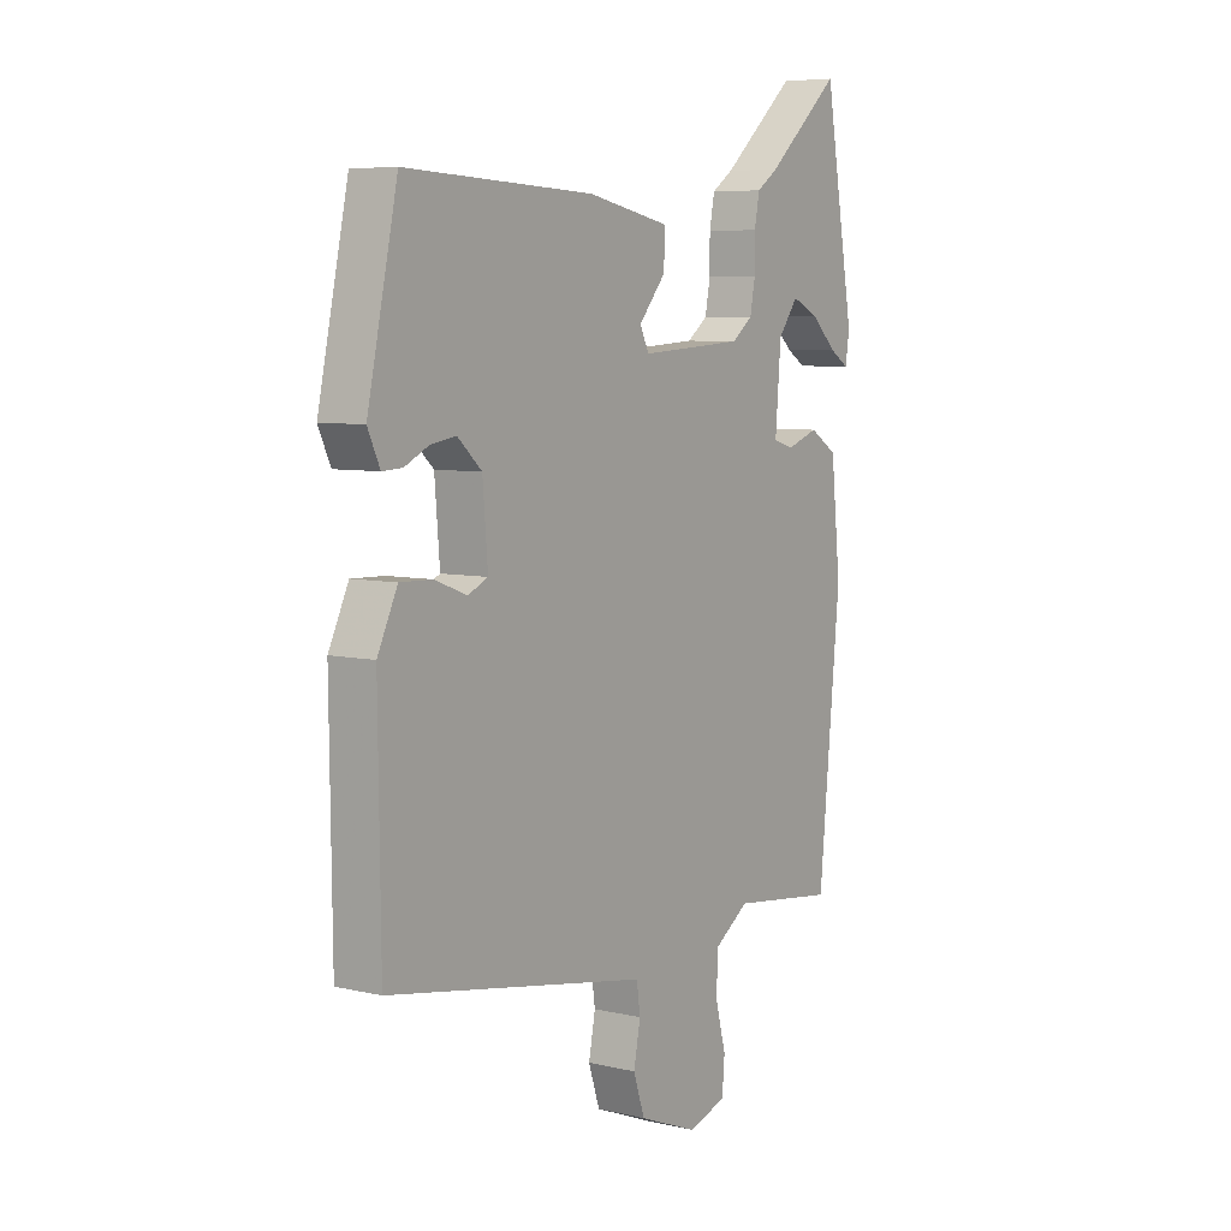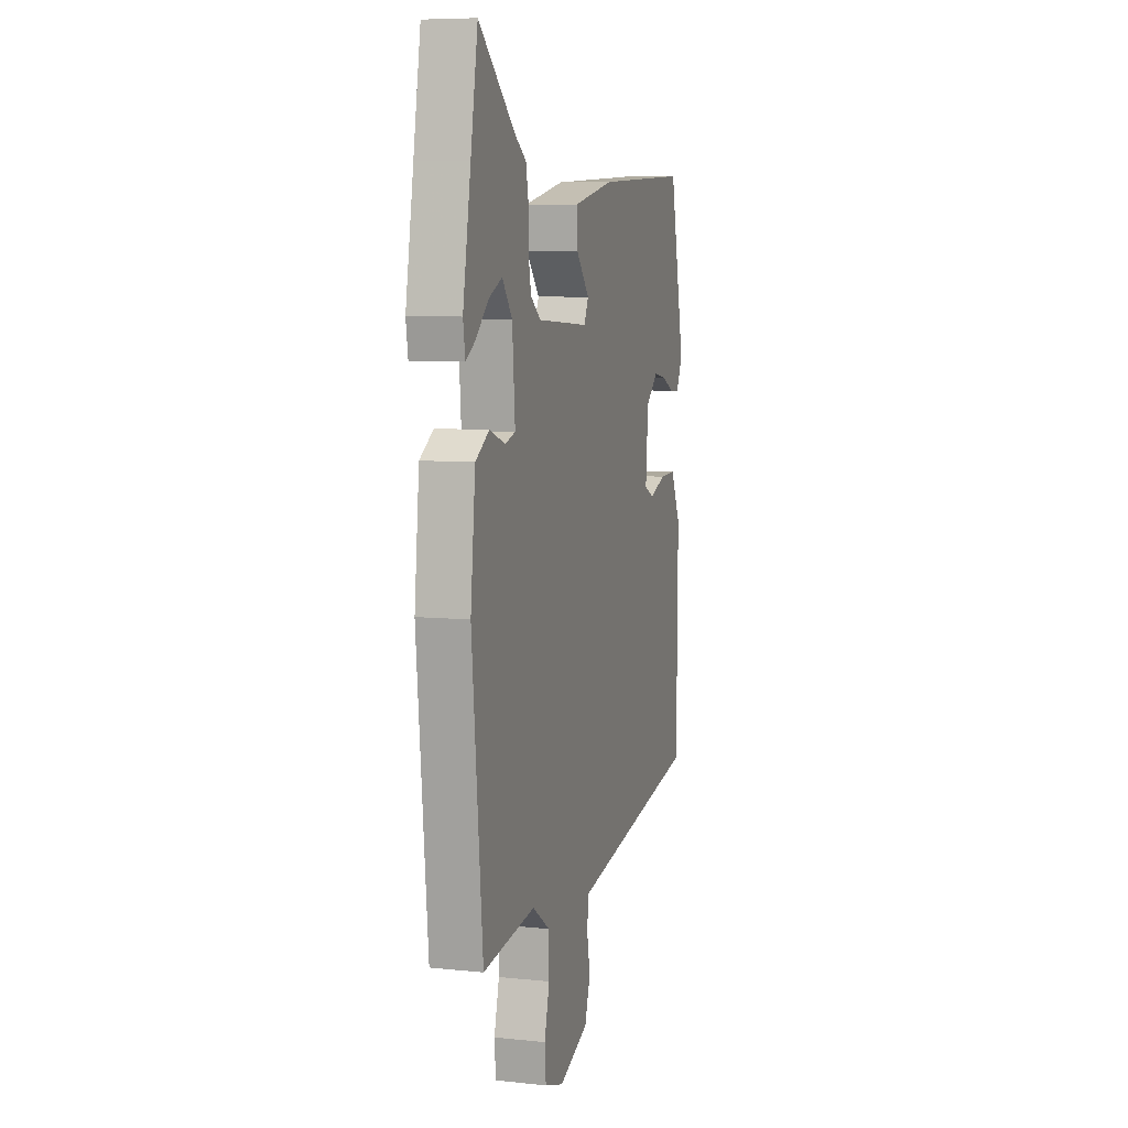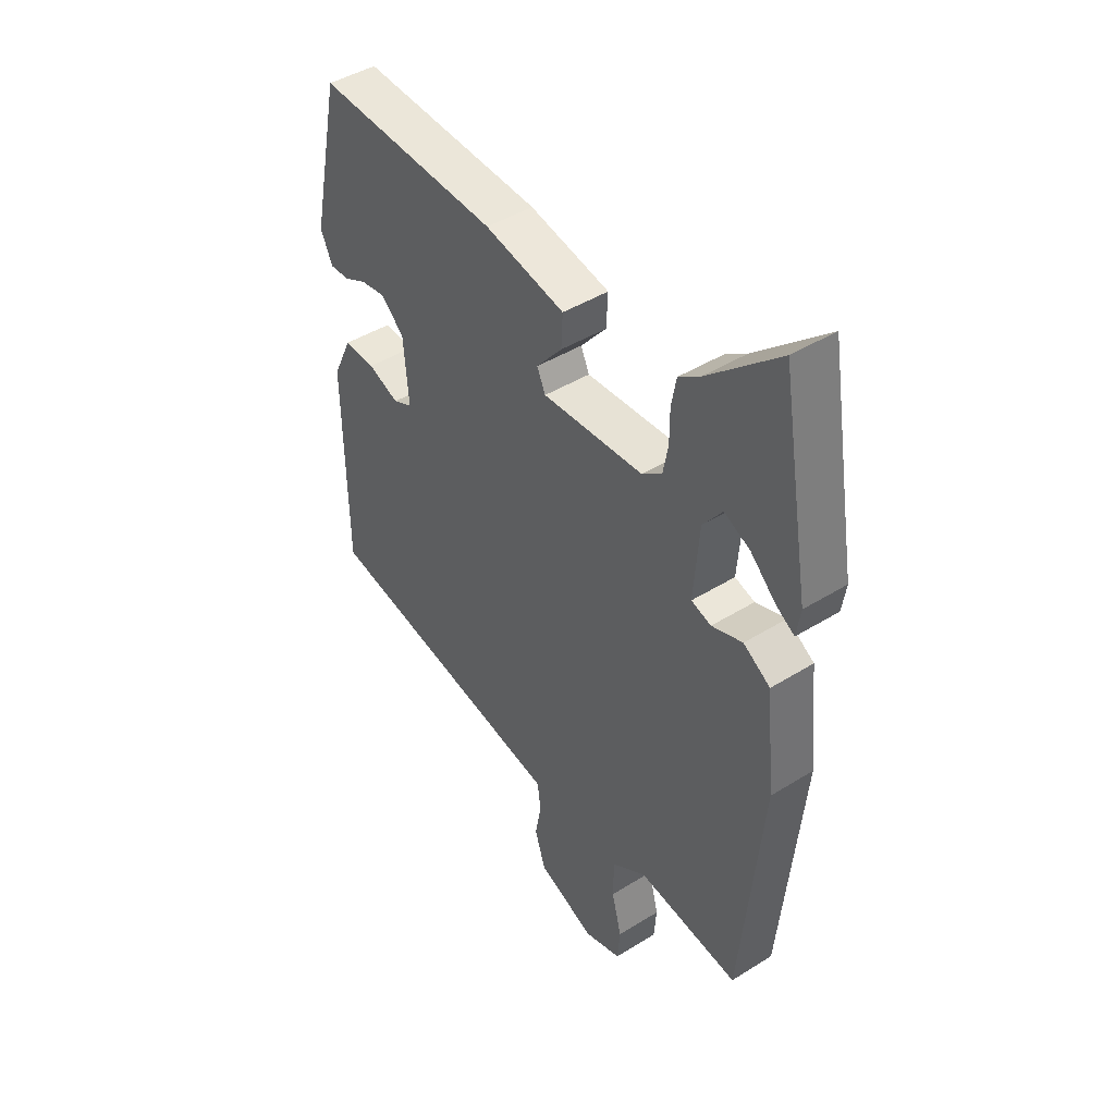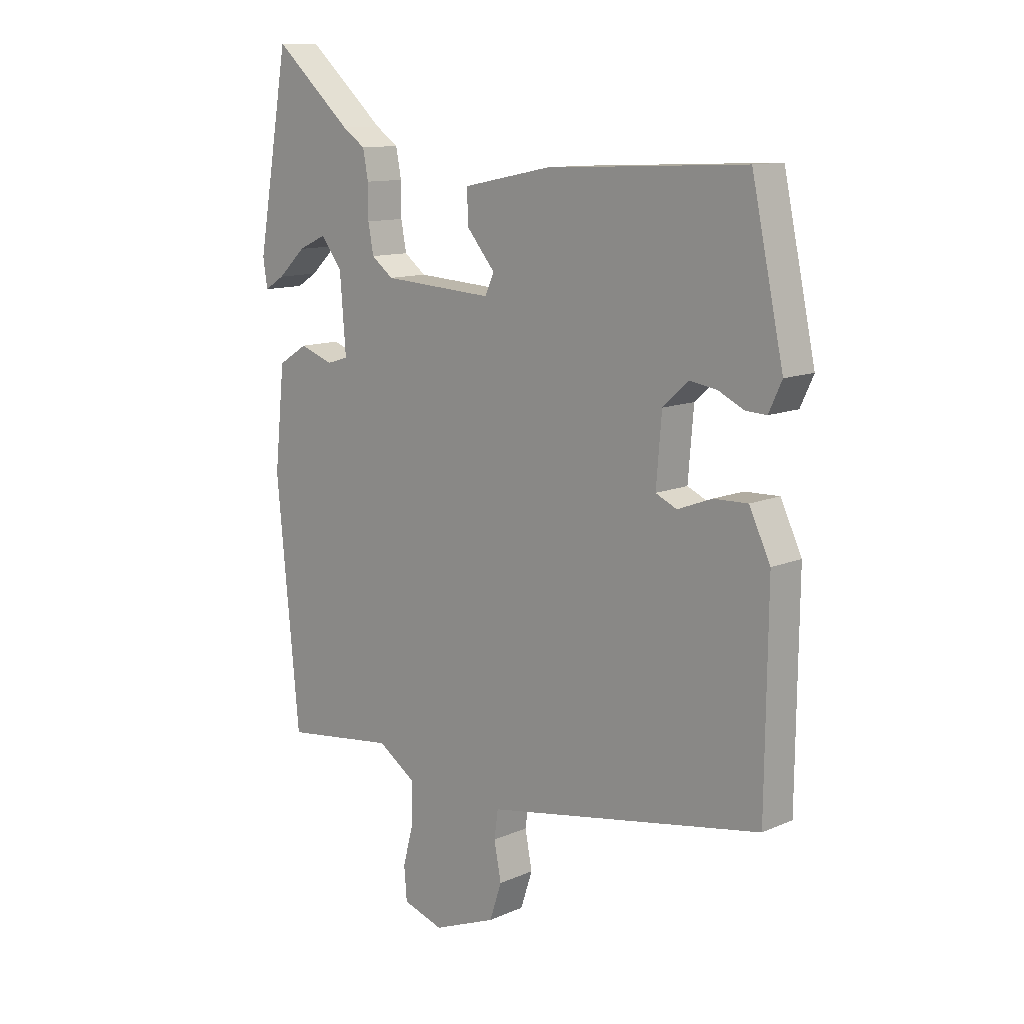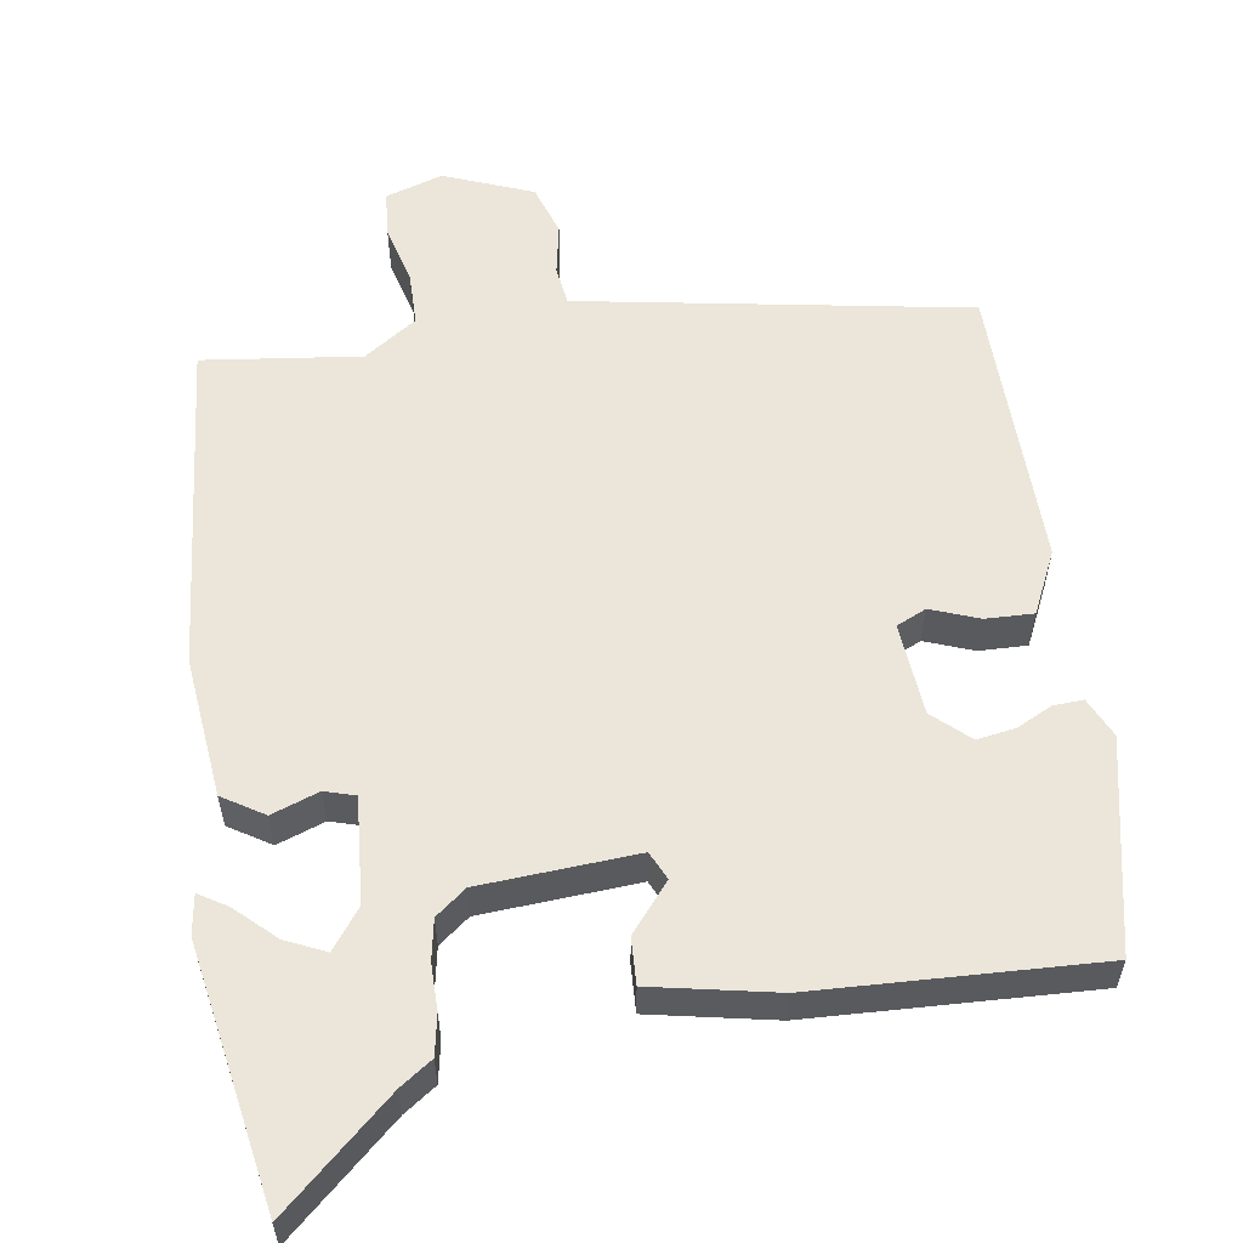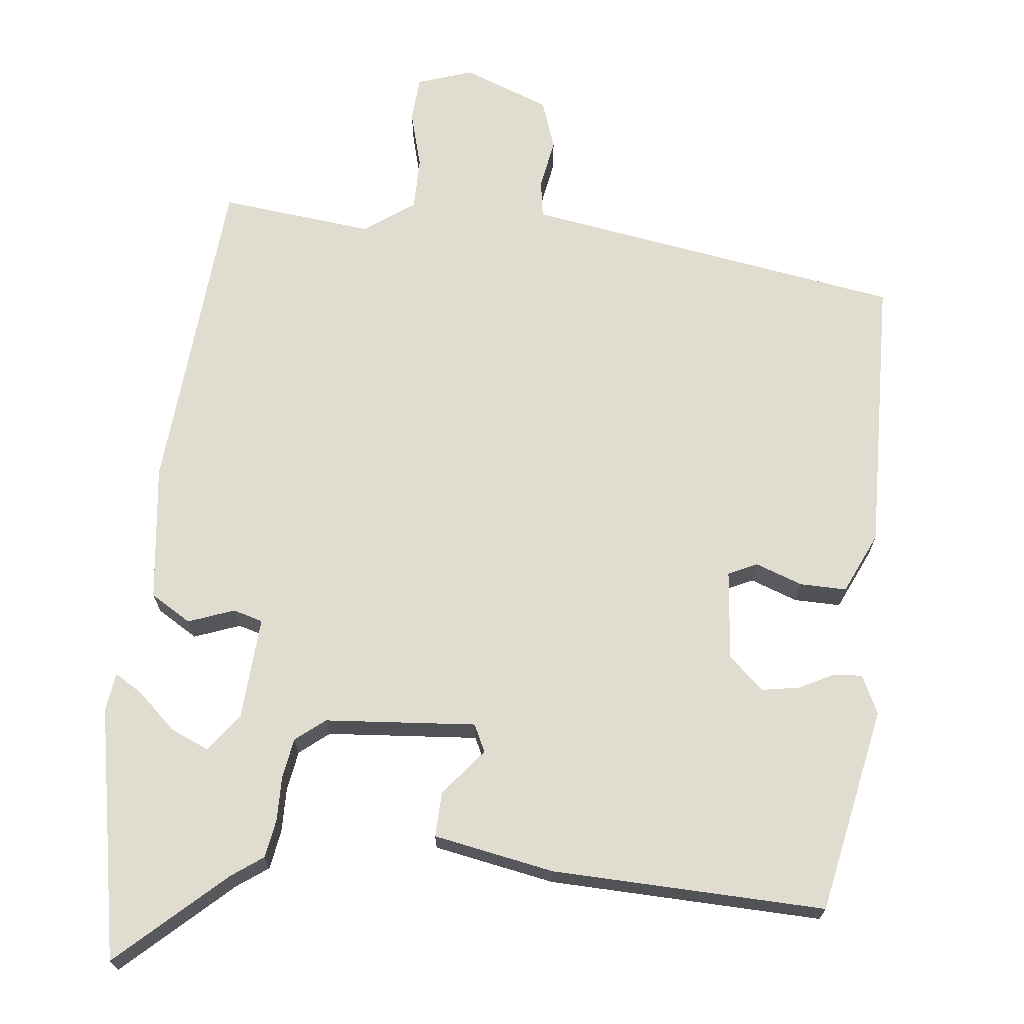
<metadata>
{"format":"obj","ext":"obj","renderer":"f3d","projection":"perspective","resolution":1024,"background":"white","views":[{"elev":6.7,"azim":124.2,"up":"+Z"},{"elev":7.5,"azim":-73.6,"up":"+Z"},{"elev":44.3,"azim":-126.0,"up":"+Z"},{"elev":11.7,"azim":43.9,"up":"+Z"},{"elev":57.1,"azim":-8.8,"up":"+Y"},{"elev":69.4,"azim":5.3,"up":"+Y"}]}
</metadata>
<code>
v 0.507 0.07 -0.435
v 0.082 0.07 -0.51
v -0.003 0.07 -0.525
v -0.01 0.07 -0.576
v 0.003 0.07 -0.644
v -0.019 0.07 -0.711
v -0.135 0.07 -0.757
v -0.21 0.07 -0.733
v -0.215 0.07 -0.672
v -0.195 0.07 -0.595
v -0.196 0.07 -0.523
v -0.265 0.07 -0.476
v -0.471 0.07 -0.502
v -0.513 0.07 -0.062
v -0.494 0.07 0.122
v -0.44 0.07 0.156
v -0.378 0.07 0.134
v -0.338 0.07 0.146
v -0.349 0.07 0.284
v -0.388 0.07 0.336
v -0.44 0.07 0.312
v -0.491 0.07 0.264
v -0.528 0.07 0.241
v -0.536 0.07 0.293
v -0.505 0.07 0.471
v -0.477 0.07 0.634
v -0.333 0.07 0.506
v -0.291 0.07 0.477
v -0.281 0.07 0.425
v -0.281 0.07 0.364
v -0.271 0.07 0.311
v -0.231 0.07 0.28
v -0.027 0.07 0.267
v -0.01 0.07 0.304
v -0.062 0.07 0.366
v -0.065 0.07 0.427
v 0.097 0.07 0.46
v 0.465 0.07 0.477
v 0.524 0.07 0.2
v 0.5 0.07 0.148
v 0.461 0.07 0.15
v 0.414 0.07 0.173
v 0.364 0.07 0.181
v 0.317 0.07 0.138
v 0.307 0.07 0.016
v 0.346 0.07 -0.002
v 0.409 0.07 0.022
v 0.472 0.07 0.024
v 0.511 0.07 -0.058
v 0.507 0 -0.435
v 0.082 0 -0.51
v -0.003 0 -0.525
v -0.01 0 -0.576
v 0.003 0 -0.644
v -0.019 0 -0.711
v -0.135 0 -0.757
v -0.21 0 -0.733
v -0.215 0 -0.672
v -0.195 0 -0.595
v -0.196 0 -0.523
v -0.265 0 -0.476
v -0.471 0 -0.502
v -0.513 0 -0.062
v -0.494 0 0.122
v -0.44 0 0.156
v -0.378 0 0.134
v -0.338 0 0.146
v -0.349 0 0.284
v -0.388 0 0.336
v -0.44 0 0.312
v -0.491 0 0.264
v -0.528 0 0.241
v -0.536 0 0.293
v -0.505 0 0.471
v -0.477 0 0.634
v -0.333 0 0.506
v -0.291 0 0.477
v -0.281 0 0.425
v -0.281 0 0.364
v -0.271 0 0.311
v -0.231 0 0.28
v -0.027 0 0.267
v -0.01 0 0.304
v -0.062 0 0.366
v -0.065 0 0.427
v 0.097 0 0.46
v 0.465 0 0.477
v 0.524 0 0.2
v 0.5 0 0.148
v 0.461 0 0.15
v 0.414 0 0.173
v 0.364 0 0.181
v 0.317 0 0.138
v 0.307 0 0.016
v 0.346 0 -0.002
v 0.409 0 0.022
v 0.472 0 0.024
v 0.511 0 -0.058
f 49 1 2
f 48 49 2
f 47 48 2
f 46 47 2
f 45 46 2 3
f 44 45 3
f 40 41 42
f 39 40 42
f 38 39 42
f 37 38 42
f 36 37 42
f 36 42 43
f 35 36 43
f 34 35 43
f 33 34 43 44
f 27 28 29 30
f 27 30 31
f 26 27 31
f 25 26 31
f 23 24 25
f 22 23 25
f 21 22 25
f 20 21 25
f 20 25 31 32
f 15 16 17
f 14 15 17
f 13 14 17
f 12 13 17
f 11 12 17 18
f 8 9 10
f 7 8 10
f 6 7 10
f 5 6 10
f 4 5 10
f 3 4 10 11
f 11 18 19
f 3 11 19
f 44 3 19
f 33 44 19
f 32 33 19
f 19 20 32
f 51 50 98
f 51 98 97
f 51 97 96
f 51 96 95
f 52 51 95 94
f 52 94 93
f 91 90 89
f 91 89 88
f 91 88 87
f 91 87 86
f 91 86 85
f 92 91 85
f 92 85 84
f 92 84 83
f 93 92 83 82
f 79 78 77 76
f 80 79 76
f 80 76 75
f 80 75 74
f 74 73 72
f 74 72 71
f 74 71 70
f 74 70 69
f 81 80 74 69
f 66 65 64
f 66 64 63
f 66 63 62
f 66 62 61
f 67 66 61 60
f 59 58 57
f 59 57 56
f 59 56 55
f 59 55 54
f 59 54 53
f 60 59 53 52
f 68 67 60
f 68 60 52
f 68 52 93
f 68 93 82
f 68 82 81
f 81 69 68
f 1 50 51 2
f 2 51 52 3
f 3 52 53 4
f 4 53 54 5
f 5 54 55 6
f 6 55 56 7
f 7 56 57 8
f 8 57 58 9
f 9 58 59 10
f 10 59 60 11
f 11 60 61 12
f 12 61 62 13
f 13 62 63 14
f 14 63 64 15
f 15 64 65 16
f 16 65 66 17
f 17 66 67 18
f 18 67 68 19
f 19 68 69 20
f 20 69 70 21
f 21 70 71 22
f 22 71 72 23
f 23 72 73 24
f 24 73 74 25
f 25 74 75 26
f 26 75 76 27
f 27 76 77 28
f 28 77 78 29
f 29 78 79 30
f 30 79 80 31
f 31 80 81 32
f 32 81 82 33
f 33 82 83 34
f 34 83 84 35
f 35 84 85 36
f 36 85 86 37
f 37 86 87 38
f 38 87 88 39
f 39 88 89 40
f 40 89 90 41
f 41 90 91 42
f 42 91 92 43
f 43 92 93 44
f 44 93 94 45
f 45 94 95 46
f 46 95 96 47
f 47 96 97 48
f 48 97 98 49
f 49 98 50 1

</code>
